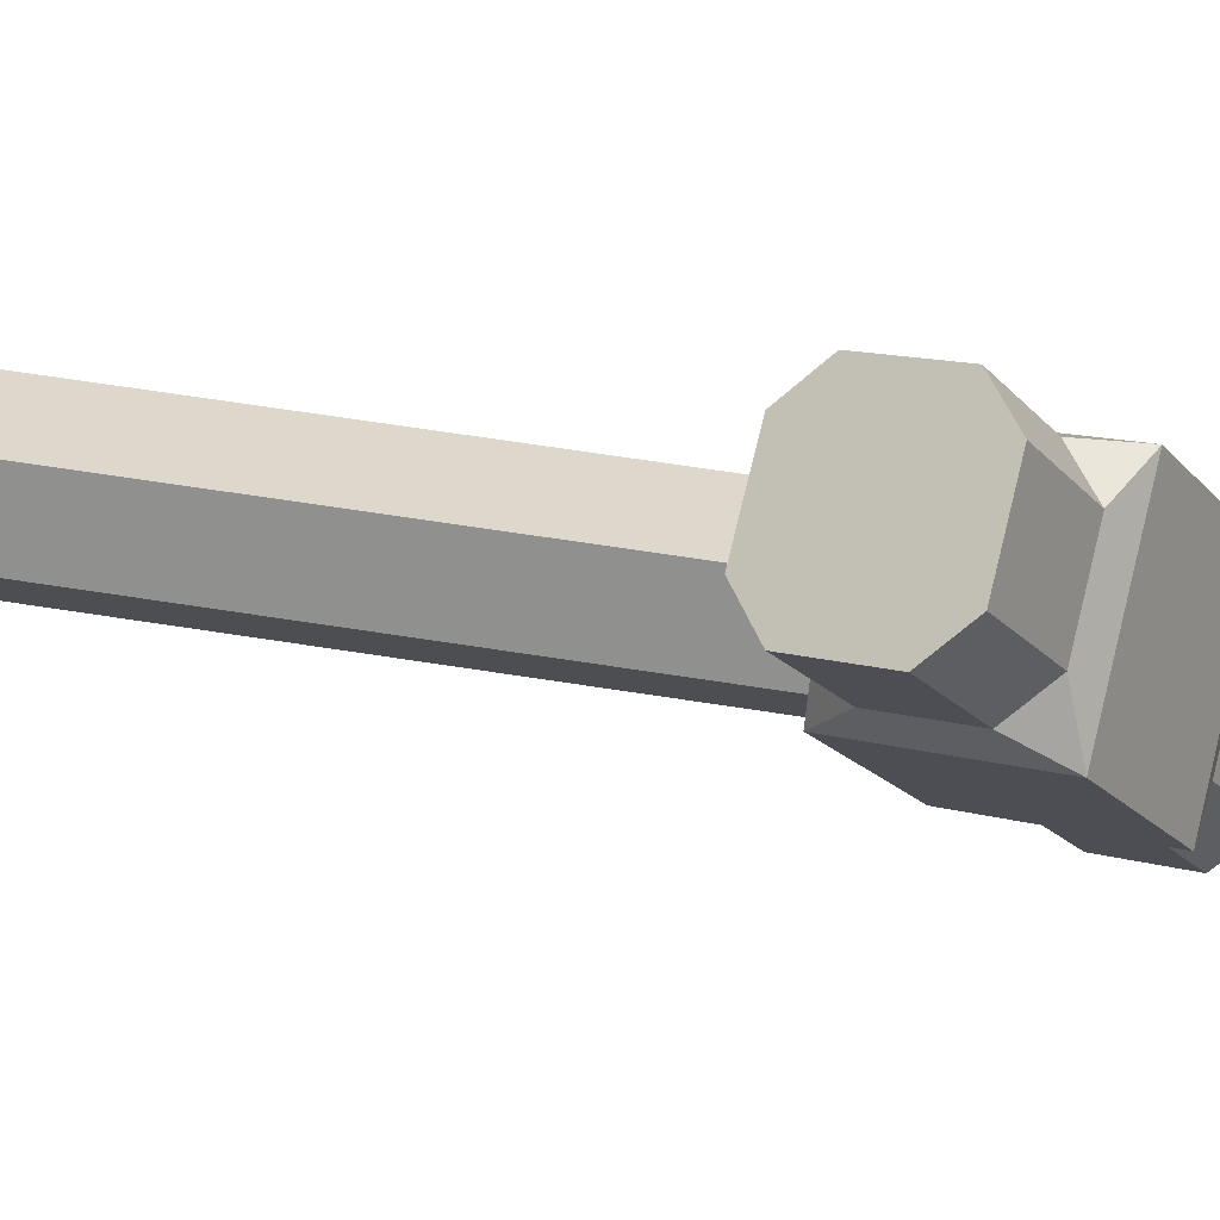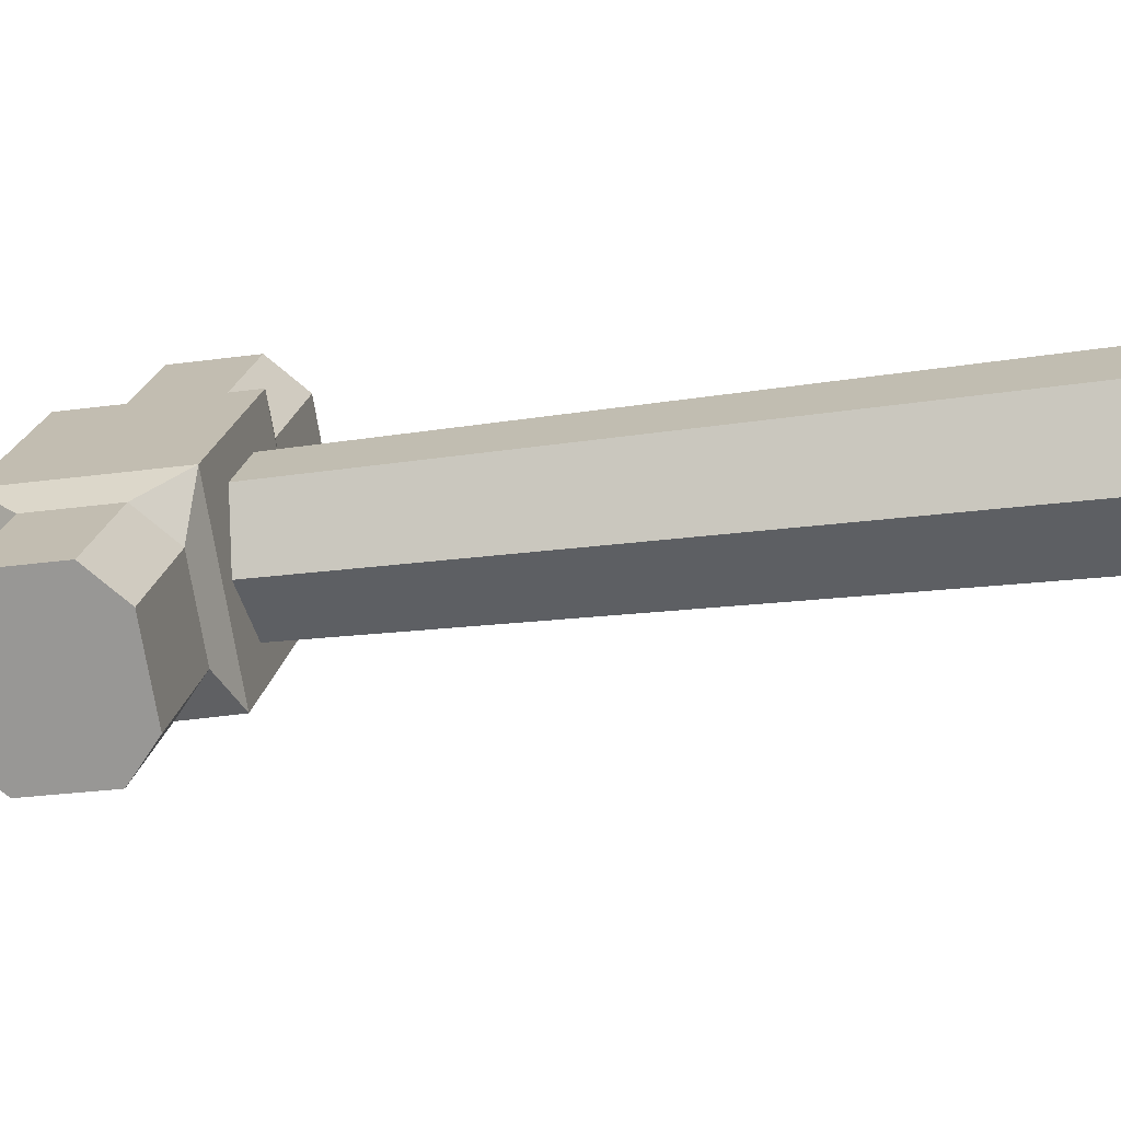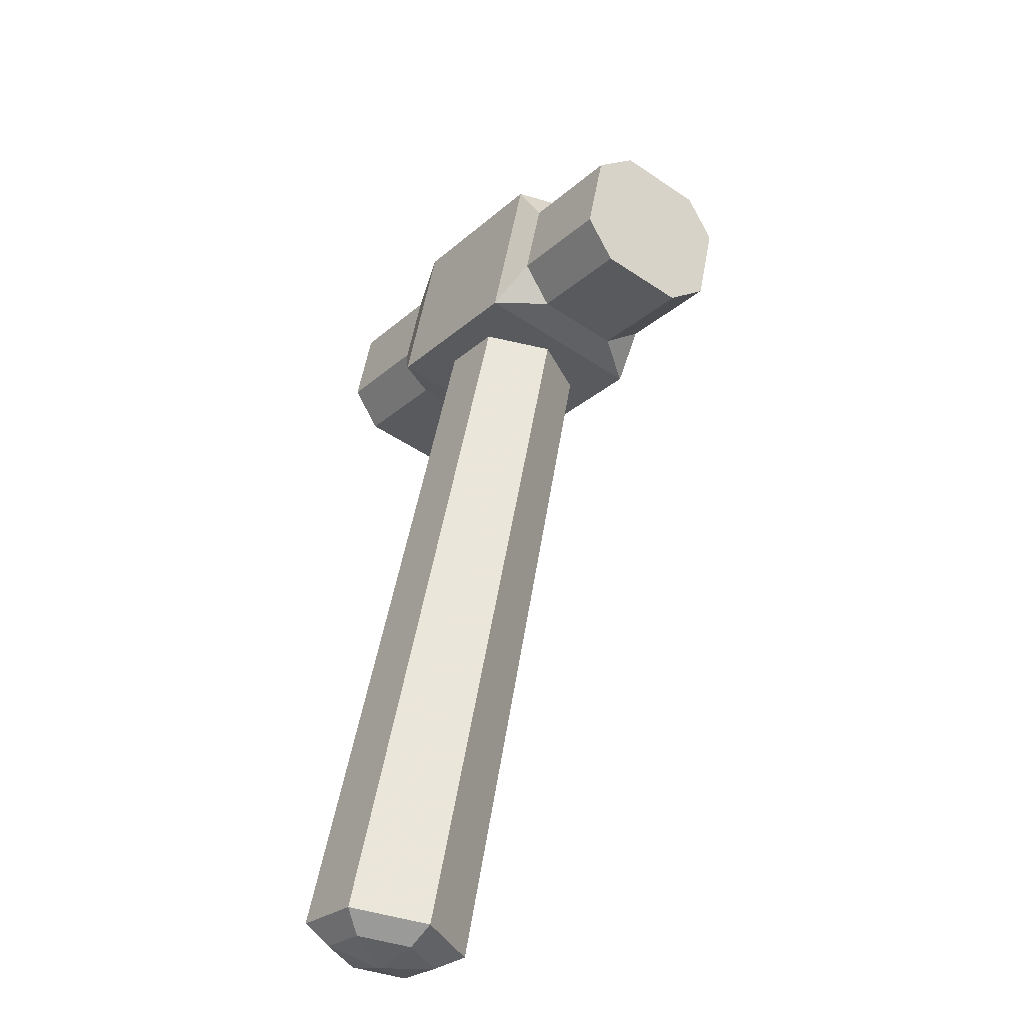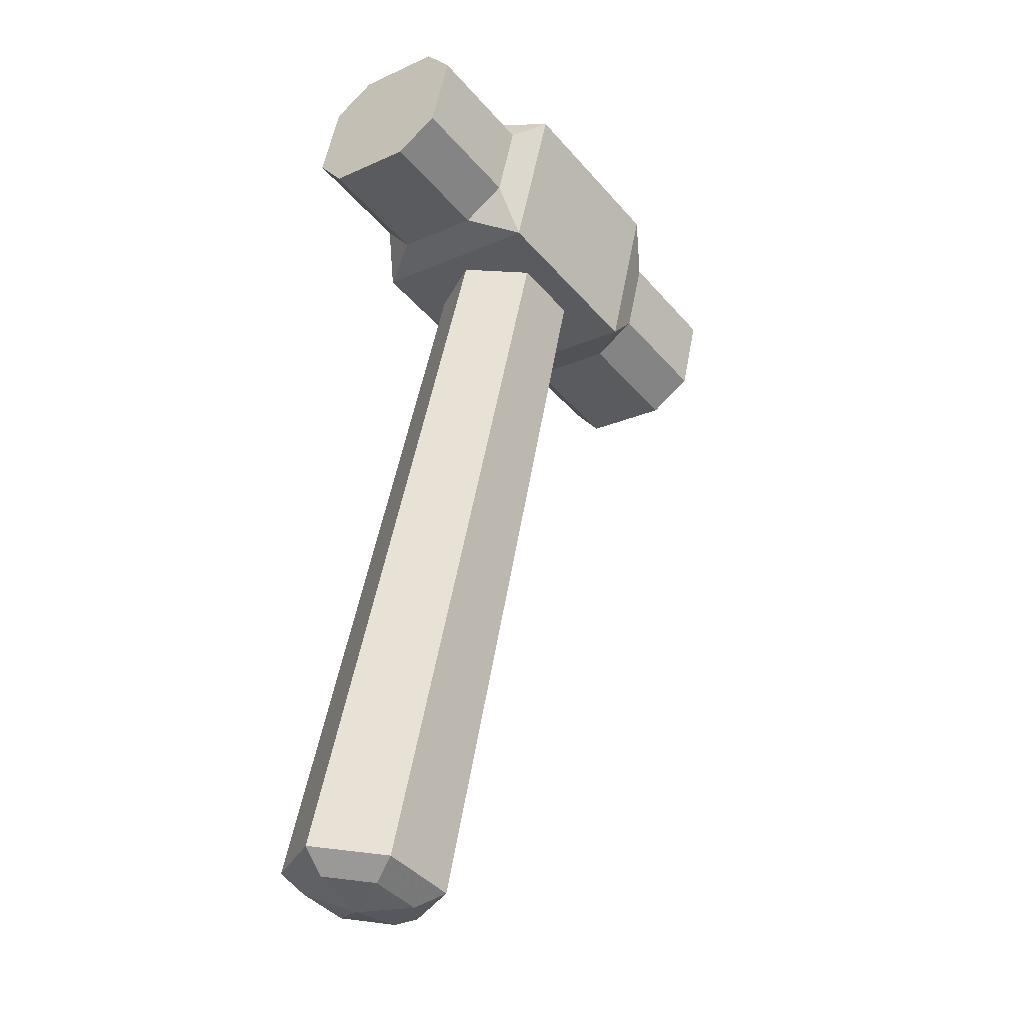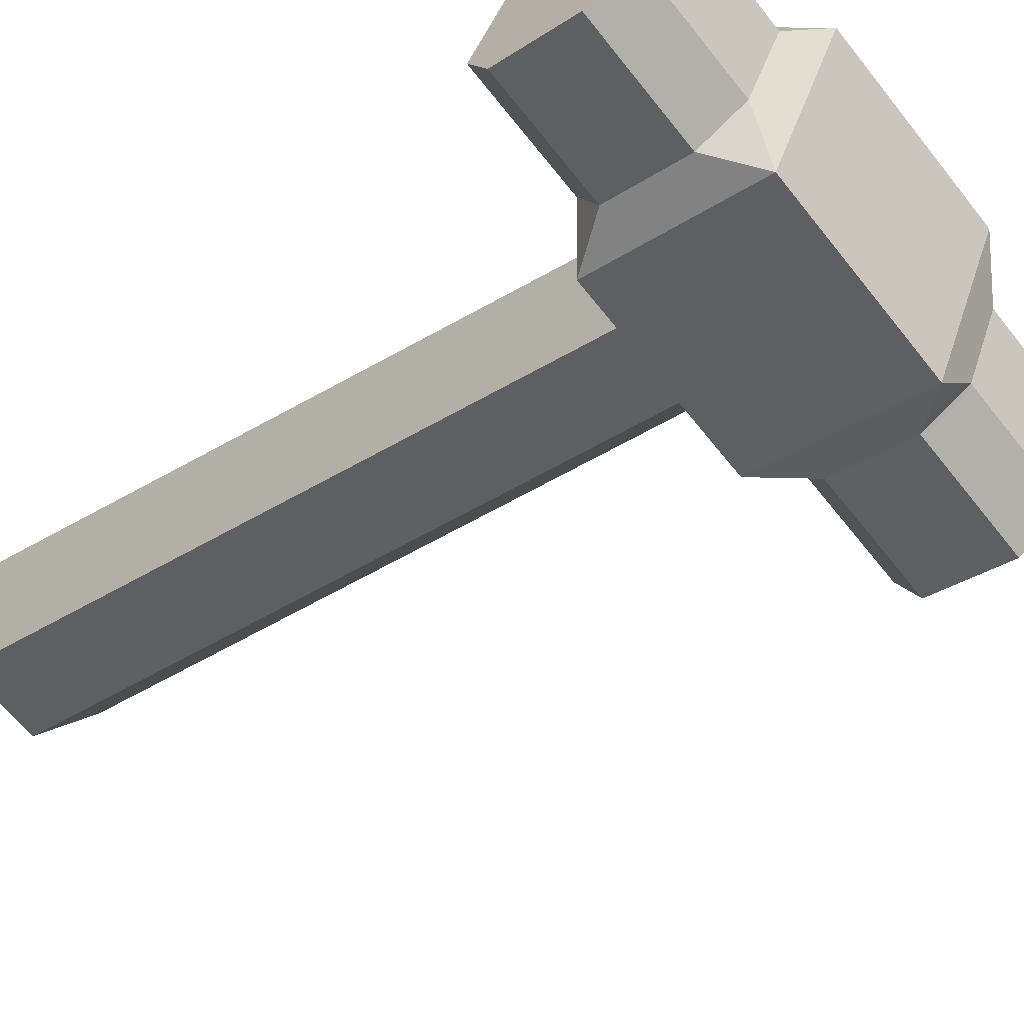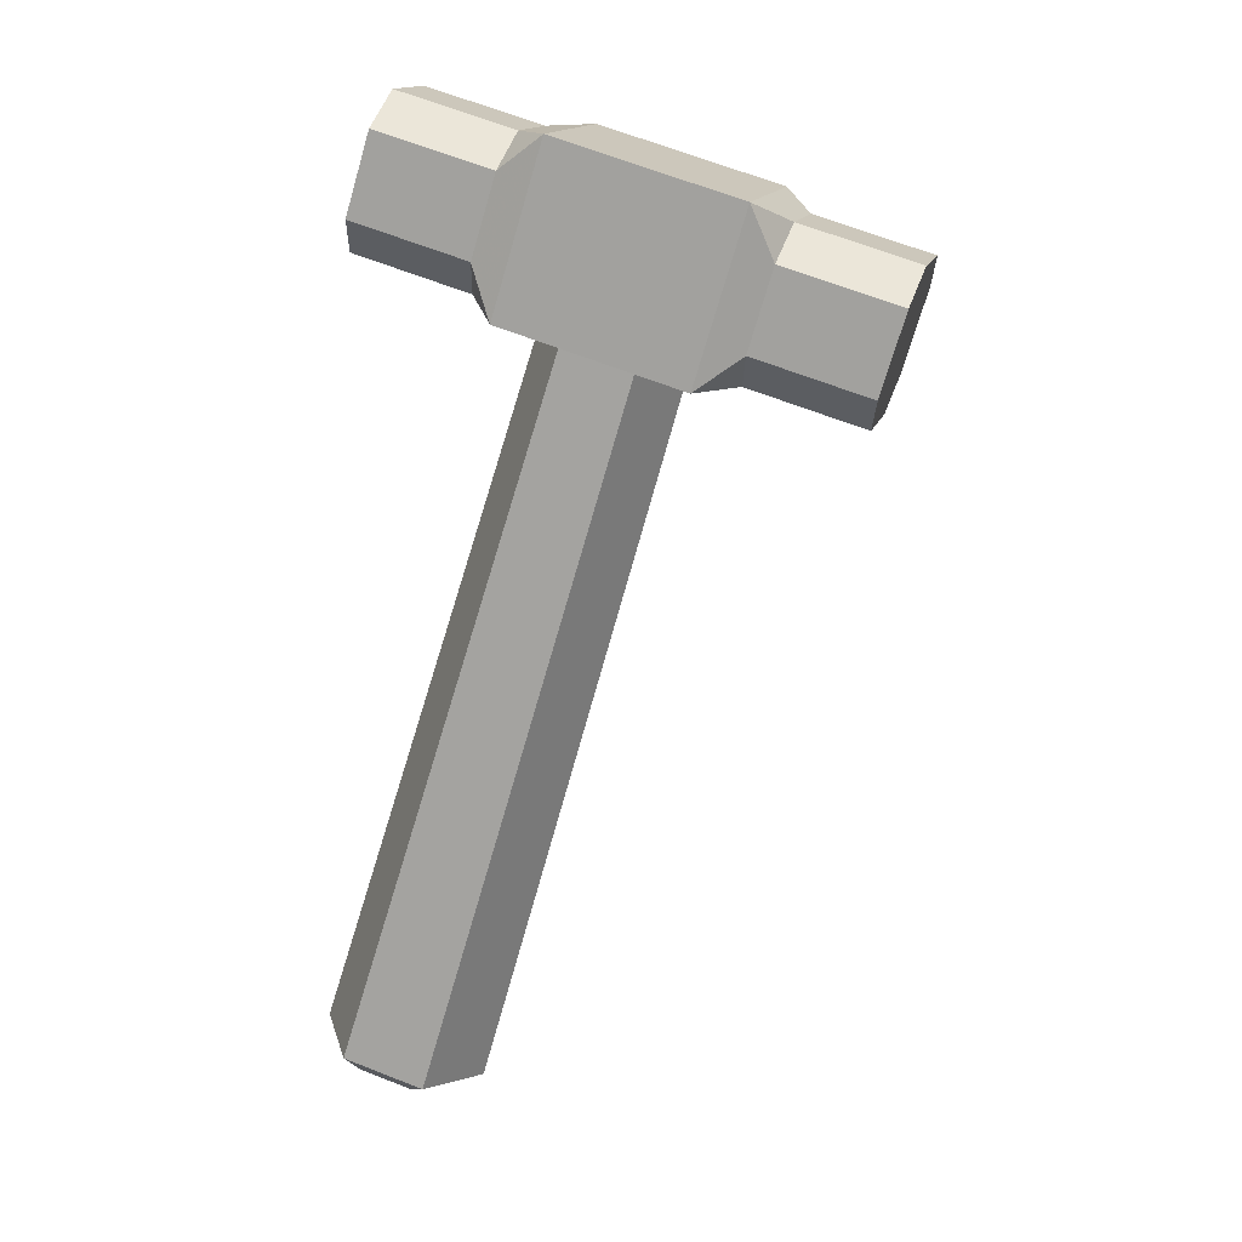
<metadata>
{"format":"obj","ext":"obj","renderer":"f3d","projection":"perspective","resolution":1024,"background":"white","views":[{"elev":3.5,"azim":-43.8,"up":"+Y"},{"elev":0.8,"azim":117.9,"up":"+Y"},{"elev":-46.4,"azim":32.8,"up":"+Z"},{"elev":-20.9,"azim":-70.6,"up":"+Z"},{"elev":-39.9,"azim":-31.3,"up":"+Y"},{"elev":14.2,"azim":-6.4,"up":"+Z"}]}
</metadata>
<code>
g huodong_fuben_603_chuizi
v 67.65 -12.39 195.7
v 73.17 -14.36 215
v 71.13 -20.1 215
v 65.61 -18.14 195.7
v 56.14 -2.994 204.7
v 50.87 0.5749 200.4
v 57.15 -1.664 222.4
v 59.17 -4.072 215.3
v 58.74 -9.213 219.7
v 57.15 -1.664 222.4
v 52.89 -13.6 222.4
v 56.69 -14.96 219.7
v 28.29 8.625 207.7
v 34.57 6.386 229.6
v 34.57 6.386 229.6
v 30.31 -5.554 229.6
v 70.58 -8.14 200.1
v 73.6 -9.218 210.7
v 73.17 -14.36 215
v 71.13 -20.1 215
v 73.6 -9.218 210.7
v 59.17 -4.072 215.3
v 58.74 -9.213 219.7
v 73.17 -14.36 215
v 56.14 -2.994 204.7
v 70.58 -8.14 200.1
v 67.65 -12.39 195.7
v 53.22 -7.245 200.4
v 7.849 8.93 215
v 13.37 6.962 234.3
v 13.79 12.1 229.9
v 10.77 13.18 219.4
v 25.21 8.035 214.7
v 28.23 6.958 225.3
v 22.28 3.784 210.4
v 28.29 8.625 207.7
v 24.03 -3.315 207.7
v 20.23 -1.961 210.4
v 27.8 1.816 229.7
v 25.75 -3.929 229.7
v 10.77 13.18 219.4
v 13.79 12.1 229.9
v 13.37 6.962 234.3
v 11.32 1.217 234.3
v 13.79 12.1 229.9
v 13.37 6.962 234.3
v 27.8 1.816 229.7
v 28.23 6.958 225.3
v 25.21 8.035 214.7
v 22.28 3.784 210.4
v 7.849 8.93 215
v 10.77 13.18 219.4
v 73.6 -9.218 210.7
v 70.58 -8.14 200.1
v 11.32 1.217 234.3
v 5.801 3.185 215
v -1.691 5.855 113
v 26.96 -4.359 207.9
v 34.09 1.938 206.5
v 6.581 13.16 111.4
v 42.75 -1.151 203.7
v 16.64 9.578 108.1
v 44.29 -10.54 202.3
v 18.42 -1.315 106.5
v 53.22 -7.245 200.4
v 51.17 -12.99 200.4
v 46.61 -11.37 200.4
v 50.87 0.5749 200.4
v 67.65 -12.39 195.7
v 65.61 -18.14 195.7
v 5.801 3.185 215
v 7.849 8.93 215
v 16.64 9.578 108.1
v 18.42 -1.315 106.5
v 14.36 0.1307 105.3
v 13.18 7.362 106.3
v 63.56 -23.88 195.7
v 69.08 -25.85 215
v 48.7 -23.88 204.7
v 51.72 -24.95 215.3
v 48.64 -25.54 222.4
v 42.36 -23.31 200.4
v 54.64 -20.7 219.7
v 48.64 -25.54 222.4
v 26.06 -17.49 229.6
v 19.78 -15.25 207.7
v 26.06 -17.49 229.6
v 63.13 -29.02 200.1
v 66.15 -30.1 210.7
v 69.08 -25.85 215
v 66.15 -30.1 210.7
v 69.08 -25.85 215
v 54.64 -20.7 219.7
v 51.72 -24.95 215.3
v 48.7 -23.88 204.7
v 49.12 -18.74 200.4
v 63.56 -23.88 195.7
v 63.13 -29.02 200.1
v 3.753 -2.56 215
v 3.327 -7.702 219.4
v 6.35 -8.779 229.9
v 9.273 -4.528 234.3
v 20.78 -13.92 225.3
v 17.76 -12.85 214.7
v 18.19 -7.706 210.4
v 19.78 -15.25 207.7
v 23.71 -9.674 229.7
v 3.327 -7.702 219.4
v 6.35 -8.779 229.9
v 9.273 -4.528 234.3
v 6.35 -8.779 229.9
v 20.78 -13.92 225.3
v 23.71 -9.674 229.7
v 9.273 -4.528 234.3
v 17.76 -12.85 214.7
v 3.327 -7.702 219.4
v 3.753 -2.56 215
v 18.19 -7.706 210.4
v 66.15 -30.1 210.7
v 63.13 -29.02 200.1
v 0.09186 -5.038 111.4
v 28.5 -13.74 206.5
v 10.15 -8.623 108.1
v 37.16 -16.83 203.7
v 49.12 -18.74 200.4
v 42.36 -23.31 200.4
v 63.56 -23.88 195.7
v 3.753 -2.56 215
v 10.15 -8.623 108.1
v 8.873 -4.721 106.3
v 6.581 13.16 111.4
v 6.506 9.742 108.5
v 1.014 4.89 109.6
v -1.691 5.855 113
v 0.09186 -5.038 111.4
v 2.198 -2.341 108.5
v 57.15 -1.664 222.4
v 50.87 0.5749 200.4
v 34.57 6.386 229.6
v 28.29 8.625 207.7
v 48.64 -25.54 222.4
v 42.36 -23.31 200.4
v 26.06 -17.49 229.6
v 19.78 -15.25 207.7
v 7.265 2.662 105.9
f 1 2 3
f 3 4 1
f 5 6 7
f 7 8 5
f 9 10 11
f 11 12 9
f 6 13 14
f 14 7 6
f 11 10 15
f 15 16 11
f 17 5 8
f 8 18 17
f 19 9 12
f 12 20 19
f 21 22 23
f 23 24 21
f 25 26 27
f 27 28 25
f 29 30 31
f 31 32 29
f 14 13 33
f 33 34 14
f 35 36 37
f 37 38 35
f 16 15 39
f 39 40 16
f 41 42 34
f 34 33 41
f 40 39 43
f 43 44 40
f 45 46 47
f 47 48 45
f 49 50 51
f 51 52 49
f 53 2 1
f 1 54 53
f 55 30 29
f 29 56 55
f 57 58 59
f 59 60 57
f 60 59 61
f 61 62 60
f 62 61 63
f 63 64 62
f 65 66 67
f 67 68 65
f 68 67 37
f 37 36 68
f 69 70 66
f 66 65 69
f 35 38 71
f 71 72 35
f 73 74 75
f 75 76 73
f 77 4 3
f 3 78 77
f 79 80 81
f 81 82 79
f 83 12 11
f 11 84 83
f 82 81 85
f 85 86 82
f 11 16 87
f 87 84 11
f 88 89 80
f 80 79 88
f 90 20 12
f 12 83 90
f 91 92 93
f 93 94 91
f 95 96 97
f 97 98 95
f 99 100 101
f 101 102 99
f 85 103 104
f 104 86 85
f 105 38 37
f 37 106 105
f 16 40 107
f 107 87 16
f 108 104 103
f 103 109 108
f 40 44 110
f 110 107 40
f 111 112 113
f 113 114 111
f 115 116 117
f 117 118 115
f 119 120 77
f 77 78 119
f 55 56 99
f 99 102 55
f 57 121 122
f 122 58 57
f 123 64 63
f 63 124 123
f 125 126 67
f 67 66 125
f 126 106 37
f 37 67 126
f 127 125 66
f 66 70 127
f 105 128 71
f 71 38 105
f 129 130 75
f 75 74 129
f 131 73 76
f 76 132 131
f 122 121 123
f 123 124 122
f 131 132 133
f 133 134 131
f 135 136 130
f 130 129 135
f 135 134 133
f 133 136 135
f 23 22 137
f 25 28 138
f 47 139 48
f 49 140 50
f 93 141 94
f 95 142 96
f 113 112 143
f 115 118 144
f 145 130 136
f 145 136 133
f 76 75 145
f 75 130 145
f 132 76 145
f 133 132 145

</code>
